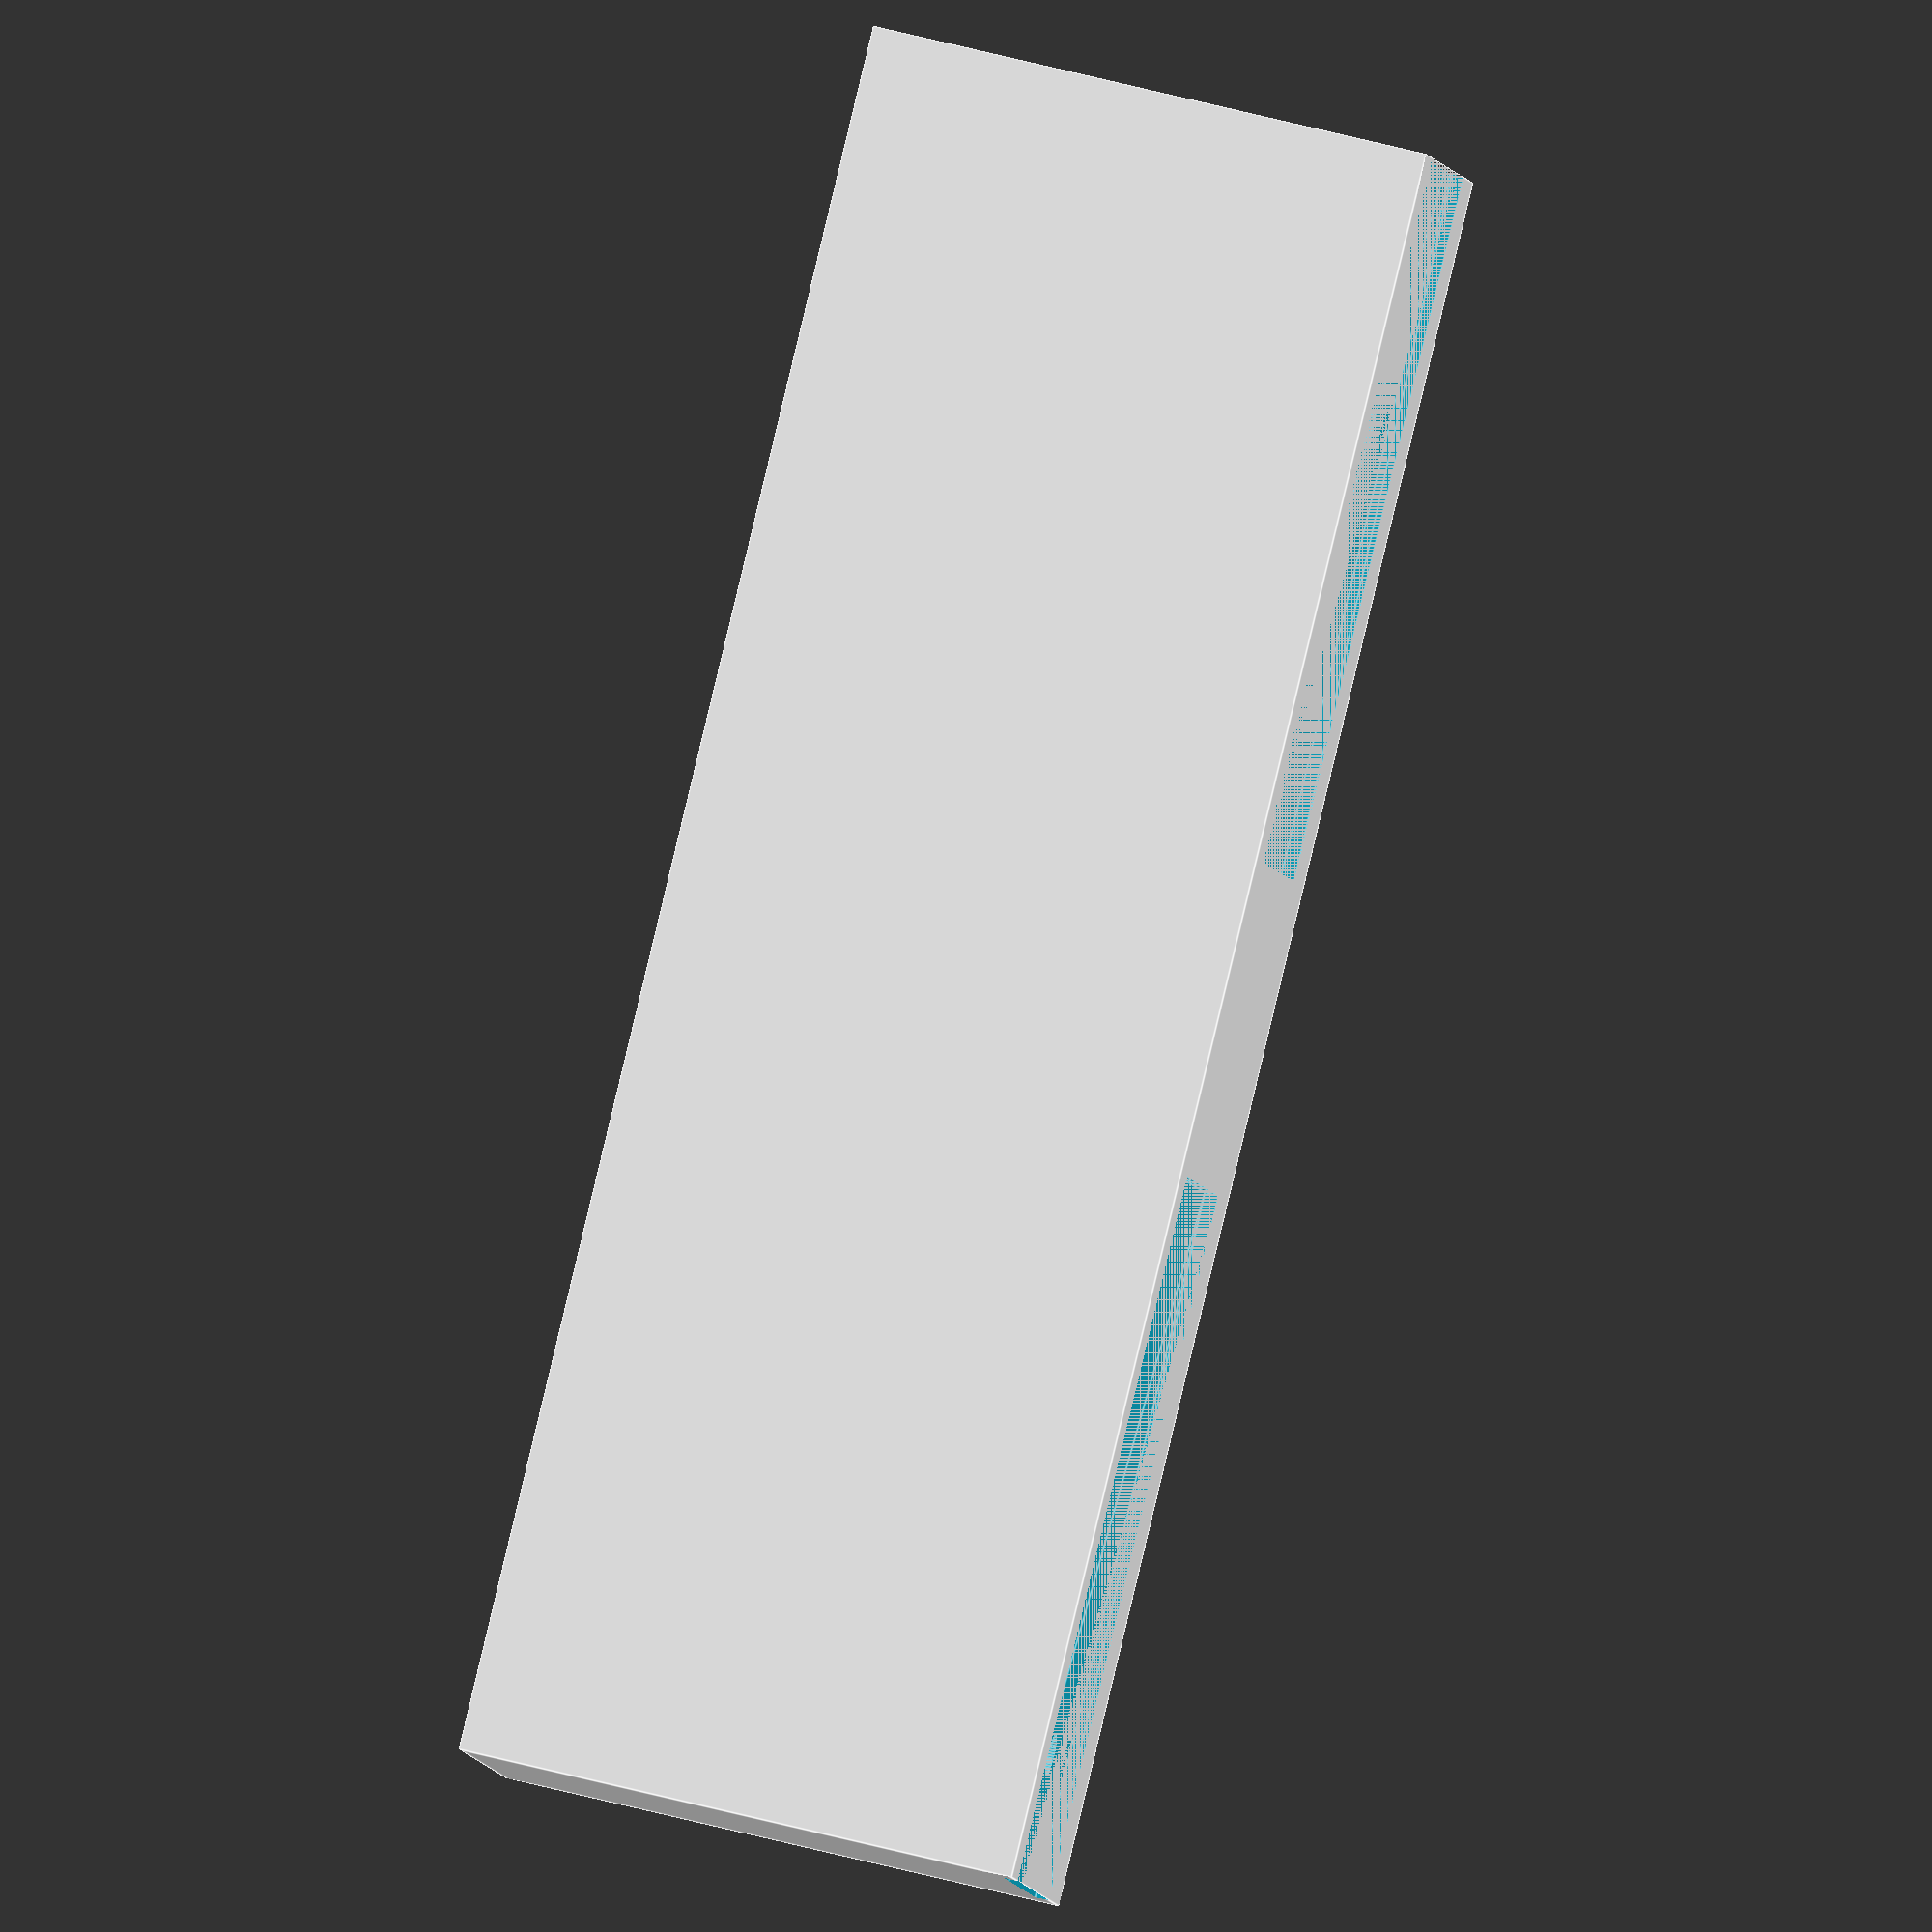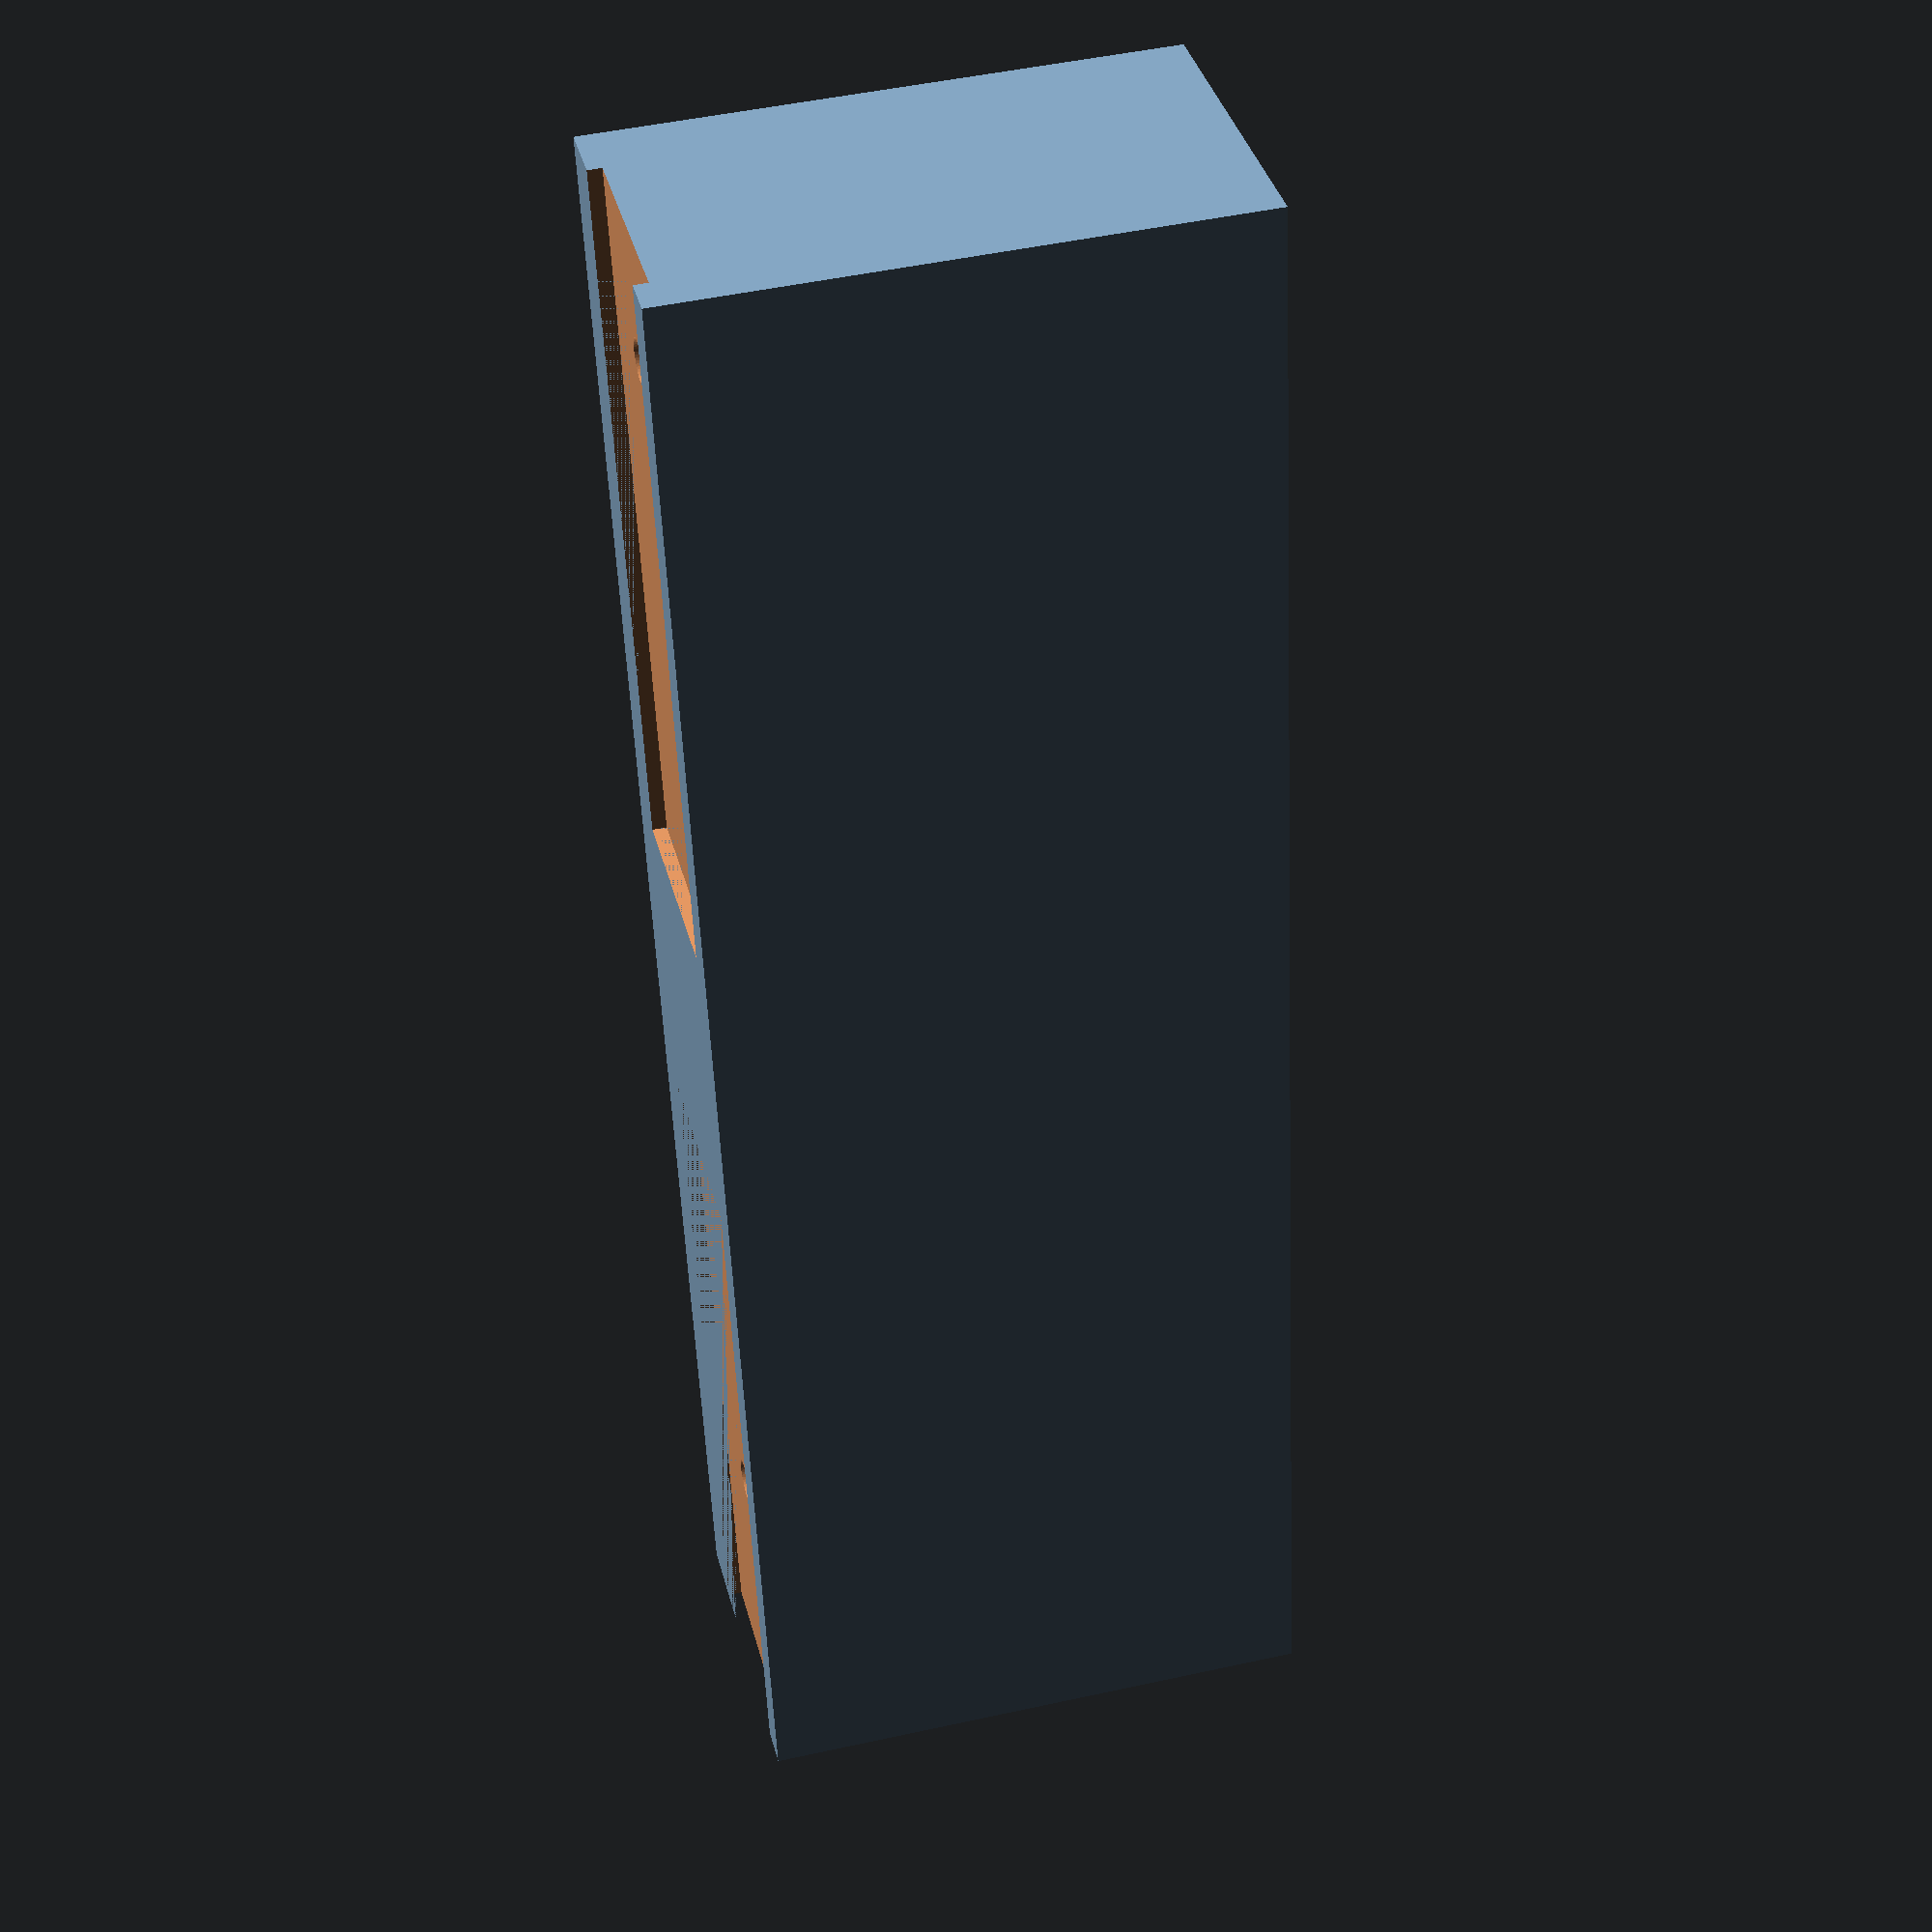
<openscad>
// Cassette Frame
// by Nathan Wittstock <nate@fardog.io>

// preview[view: south east, tilt: top diagonal]

/* [Component] */
component = "frame"; //["tongue", "frame"]
is_end = true;

/* [Cassette] */
number_of_cassettes = 7; //[5:15]
x_tolerance_mm = 1.5; //[1.0:3.0]
y_tolerance_mm = 1.0; //[1.0:3.0]

/* [Tower] */
// spacing between cassette cutouts
cassette_spacing_mm = 2; //[1:5]
// depth of cassette inserts
depth_mm = 35; //[10:50]
// width of the cassette cutouts
width_mm = 20; //[10:50]
// width of frame
frame_width_mm = 3; //[2:10]
// minimum depth of frame backing; the total will be this plus the tongue width
frame_depth_min_mm = 4; //[1:3]
// thickness of the tongue that will attach halves, or the feet
tongue_thickness_mm = 5; //[1:3]
// length of the tongue that will attach halves, or have feet on the end
tongue_length_mm = 60;
tongue_width_mm = 15;
tongue_inset_mm = 1;
// distance from the edge of the tongue that the screw cutout should be
tongue_screw_edge_mm = 3;
tongue_screw_nut_d_mm = 5.6;
tongue_screw_head_d_mm = 5.6;
tongue_screw_head_depth_mm = 3;
tongue_screw_d_mm = 3;
tongue_tolerance_mm = 0.3;
tongue_foot_height_mm = 10;
tongue_foot_thickness_mm = 5;

/* [Cassette Cases] */
case_width_mm = 109.0;
case_height_mm = 17.0;
case_depth_mm = 70.0;

/* [Hidden] */
case_total_height = case_height_mm + y_tolerance_mm + cassette_spacing_mm/2;
shift = case_total_height / 2;
total_height = (case_total_height * number_of_cassettes) - (is_end ? shift : case_total_height);
total_width = width_mm + frame_width_mm;
frame_depth = tongue_inset_mm + frame_depth_min_mm;
total_depth = depth_mm + frame_depth;

$fn=50;

echo(total_height);

module frame_solid() {
    cube([total_width, total_height, total_depth]);
}

module cassettes() {
    for (i = [0:number_of_cassettes -1]) {
        current_y = case_total_height * i;
        translate([0, current_y, 0])
            cube([case_width_mm, case_height_mm, case_depth_mm]);
    }
}

module screw_inset() {
    translate([0, 0, frame_depth]) rotate([0, 180, 0]) union() {
        linear_extrude(frame_depth) circle(d=tongue_screw_d_mm);
        linear_extrude(tongue_screw_head_depth_mm) circle(d=tongue_screw_head_d_mm);
    }
}

module frame() {
    difference() {
        frame_solid();
        translate([frame_width_mm, -shift, frame_depth])
            cassettes();
        // tongue cutouts
        translate([frame_width_mm, -shift, 0])
            linear_extrude(tongue_inset_mm) tongue_profile(tongue_tolerance_mm);
        translate([frame_width_mm, total_height-tongue_length_mm+shift, 0])
            linear_extrude(tongue_inset_mm) tongue_profile(tongue_tolerance_mm);
        // screw insets
        translate([frame_width_mm+tongue_width_mm/2, case_total_height])
            screw_inset();
        translate([frame_width_mm+tongue_width_mm/2, case_total_height*(number_of_cassettes-1)])
            screw_inset();
    }
}

module cutout_profile(vec) {
    d = vec[0];
    l = vec[1];
    union() {
        translate([0, d/2, 0])
            circle(d=d);
        translate([0, l-d/2, 0])
            circle(d=d);
        translate([-d/2, d/2, 0])
            square([d, l-d]);
    }
}

module cutout() {
    union() {
        translate([0, tongue_screw_edge_mm, 0])
        linear_extrude(tongue_screw_head_depth_mm)
            cutout_profile([tongue_screw_nut_d_mm, tongue_length_mm - tongue_screw_edge_mm*2]);
        translate([0, tongue_screw_edge_mm, 0])
        linear_extrude(tongue_thickness_mm)
            cutout_profile([tongue_screw_d_mm, tongue_length_mm - tongue_screw_edge_mm*2]);
    }
}

module tongue_profile(tol_mm=0) {
    square([tongue_width_mm+tol_mm, tongue_length_mm]);
}

module tongue() {
    difference() {
        linear_extrude(tongue_thickness_mm) tongue_profile();
        translate([tongue_width_mm/2, 0, 0]) cutout();
    }
}

if (component == "frame") {
    frame();
} else if (component == "tongue") {
    union() {
        tongue();
        if (is_end) {
            translate([0, tongue_length_mm, 0])
                linear_extrude(tongue_foot_height_mm)
                    square([tongue_width_mm, tongue_foot_thickness_mm]);
        }
    }
} else {
    assert(false, "incorrect component setting");
}

</openscad>
<views>
elev=125.6 azim=301.5 roll=74.1 proj=o view=edges
elev=133.2 azim=190.0 roll=284.1 proj=p view=solid
</views>
